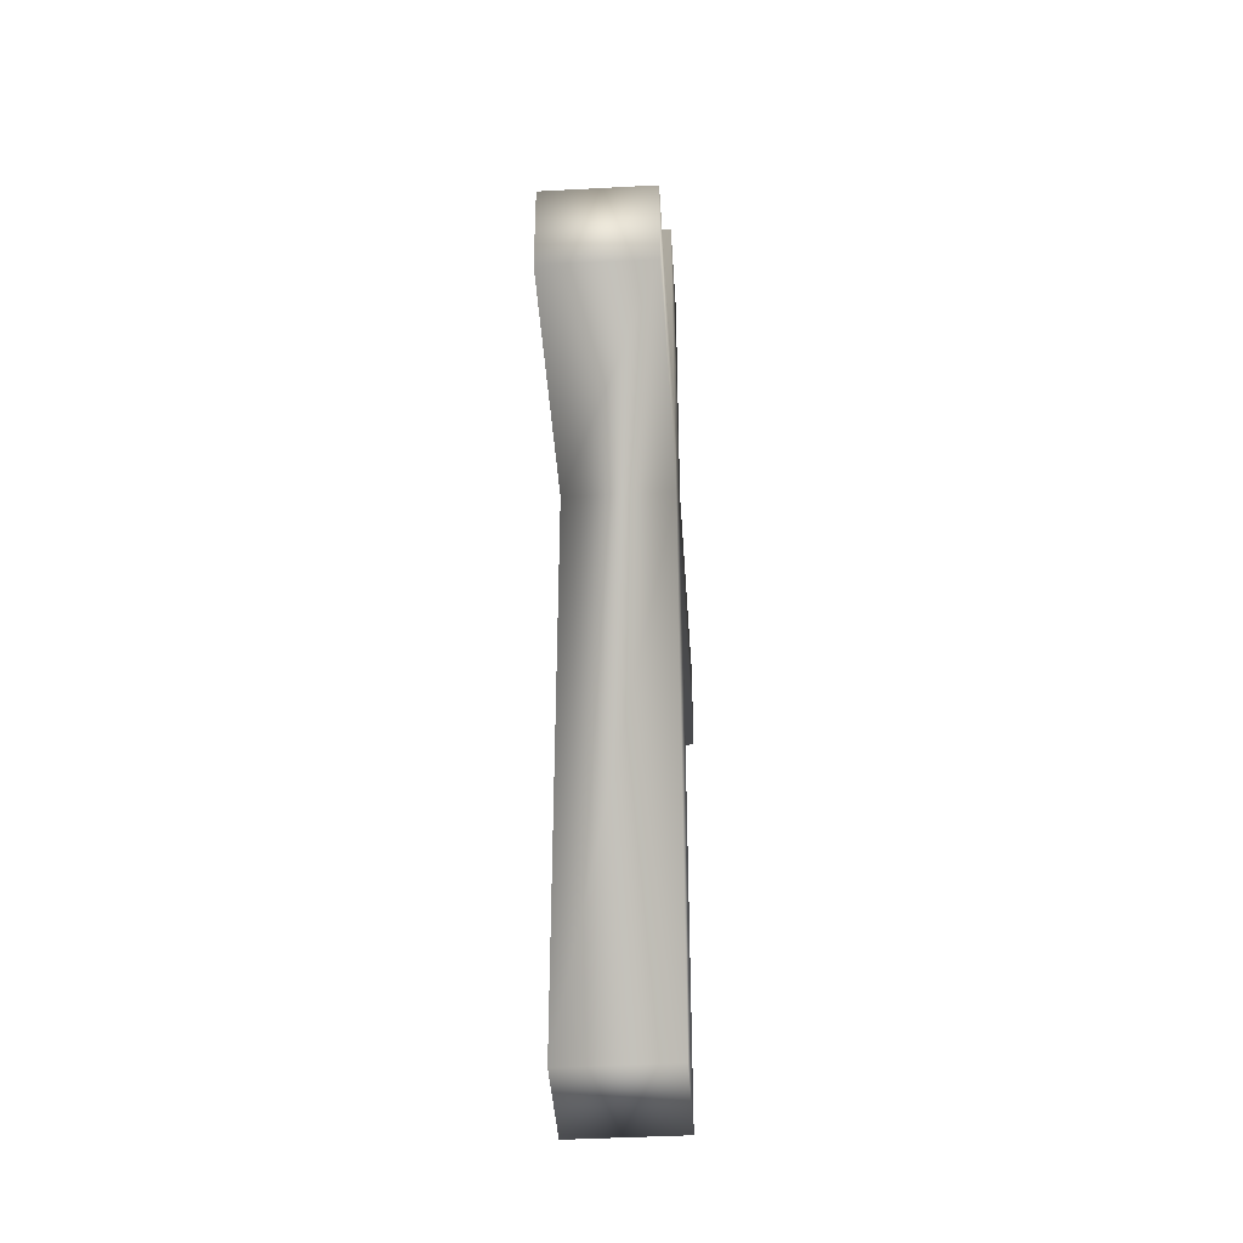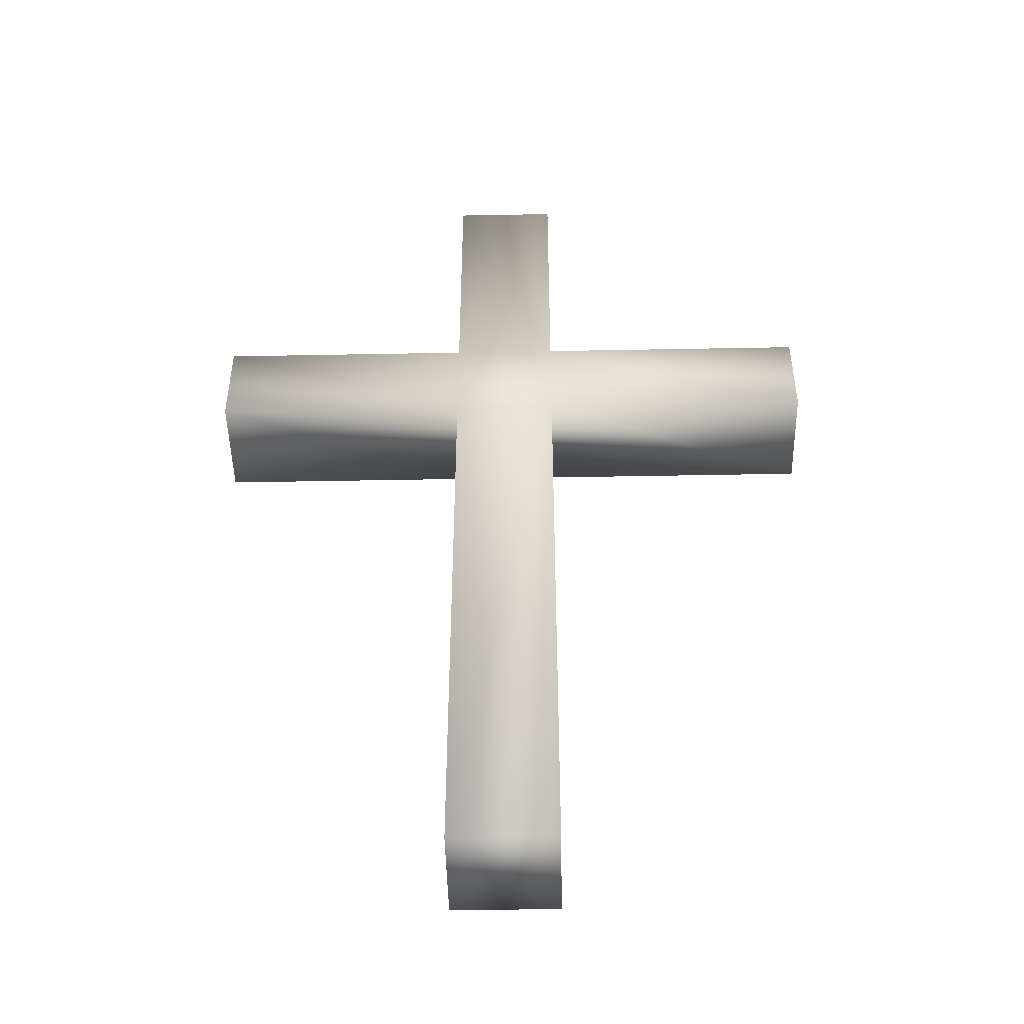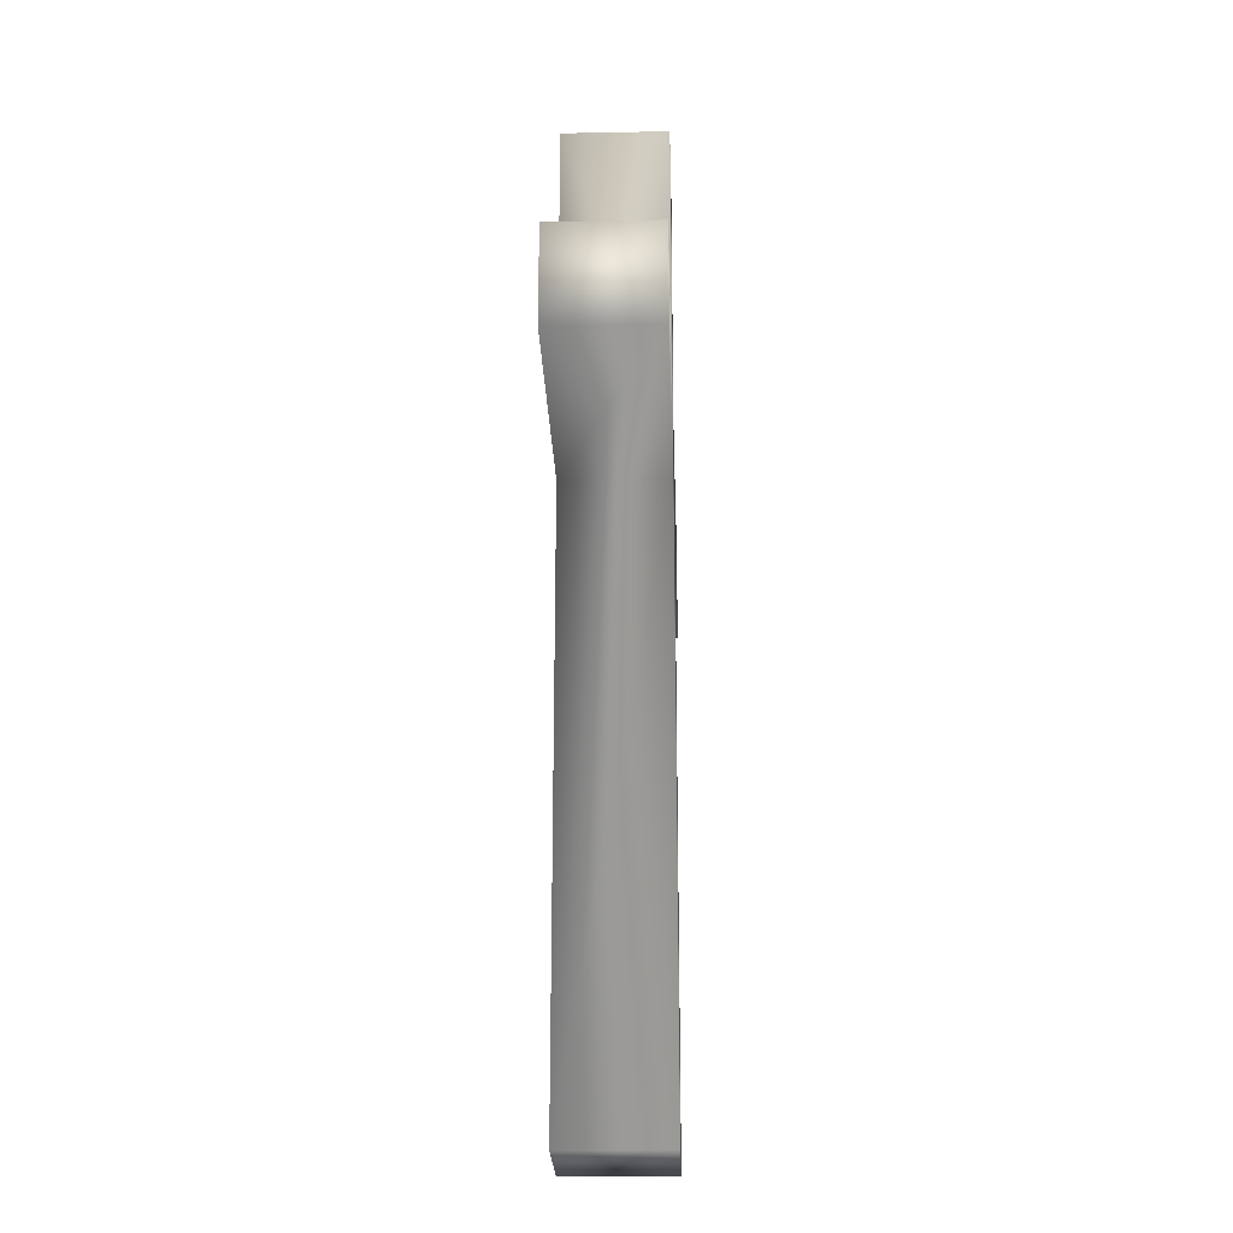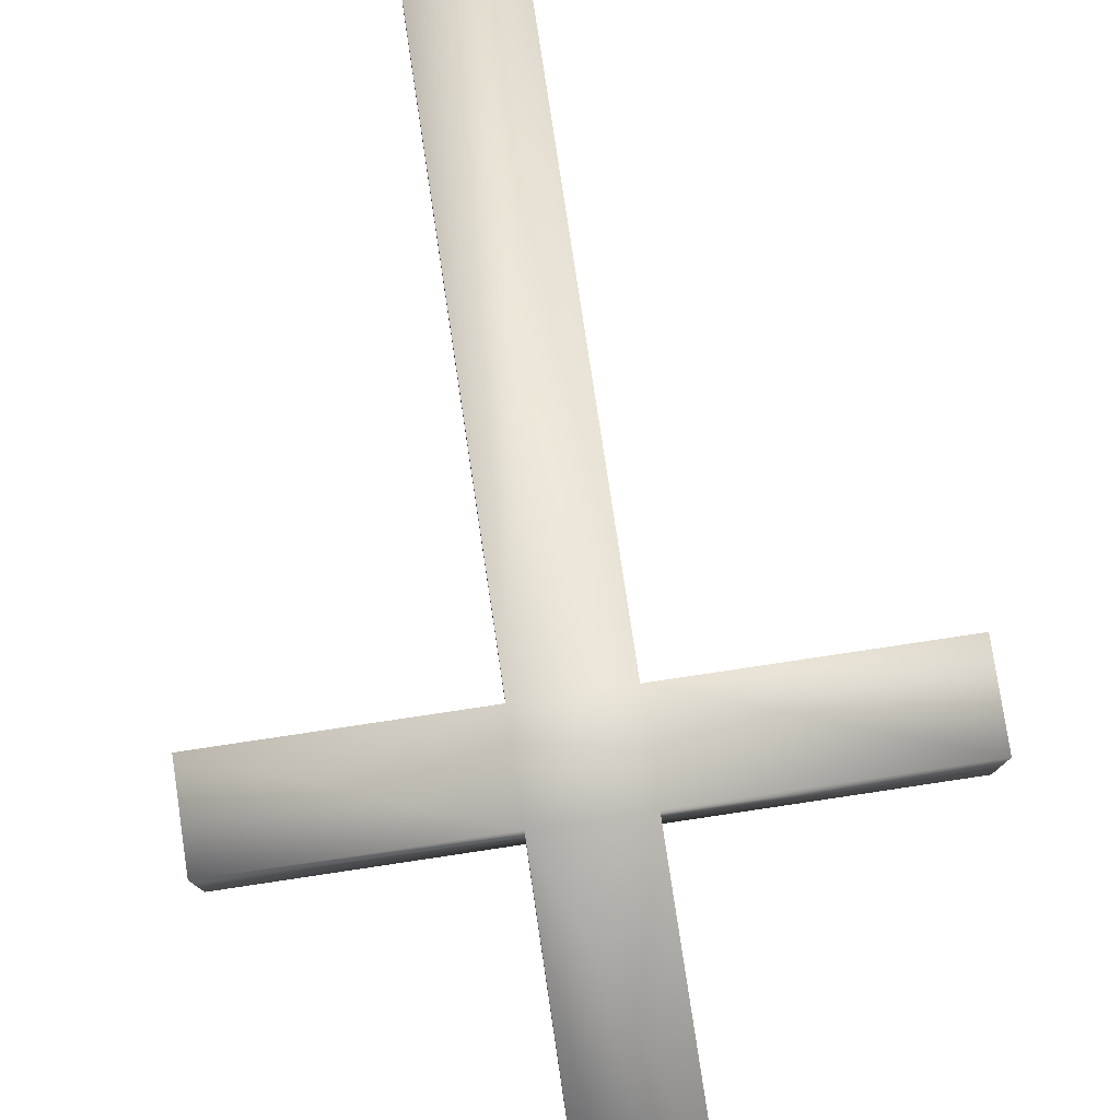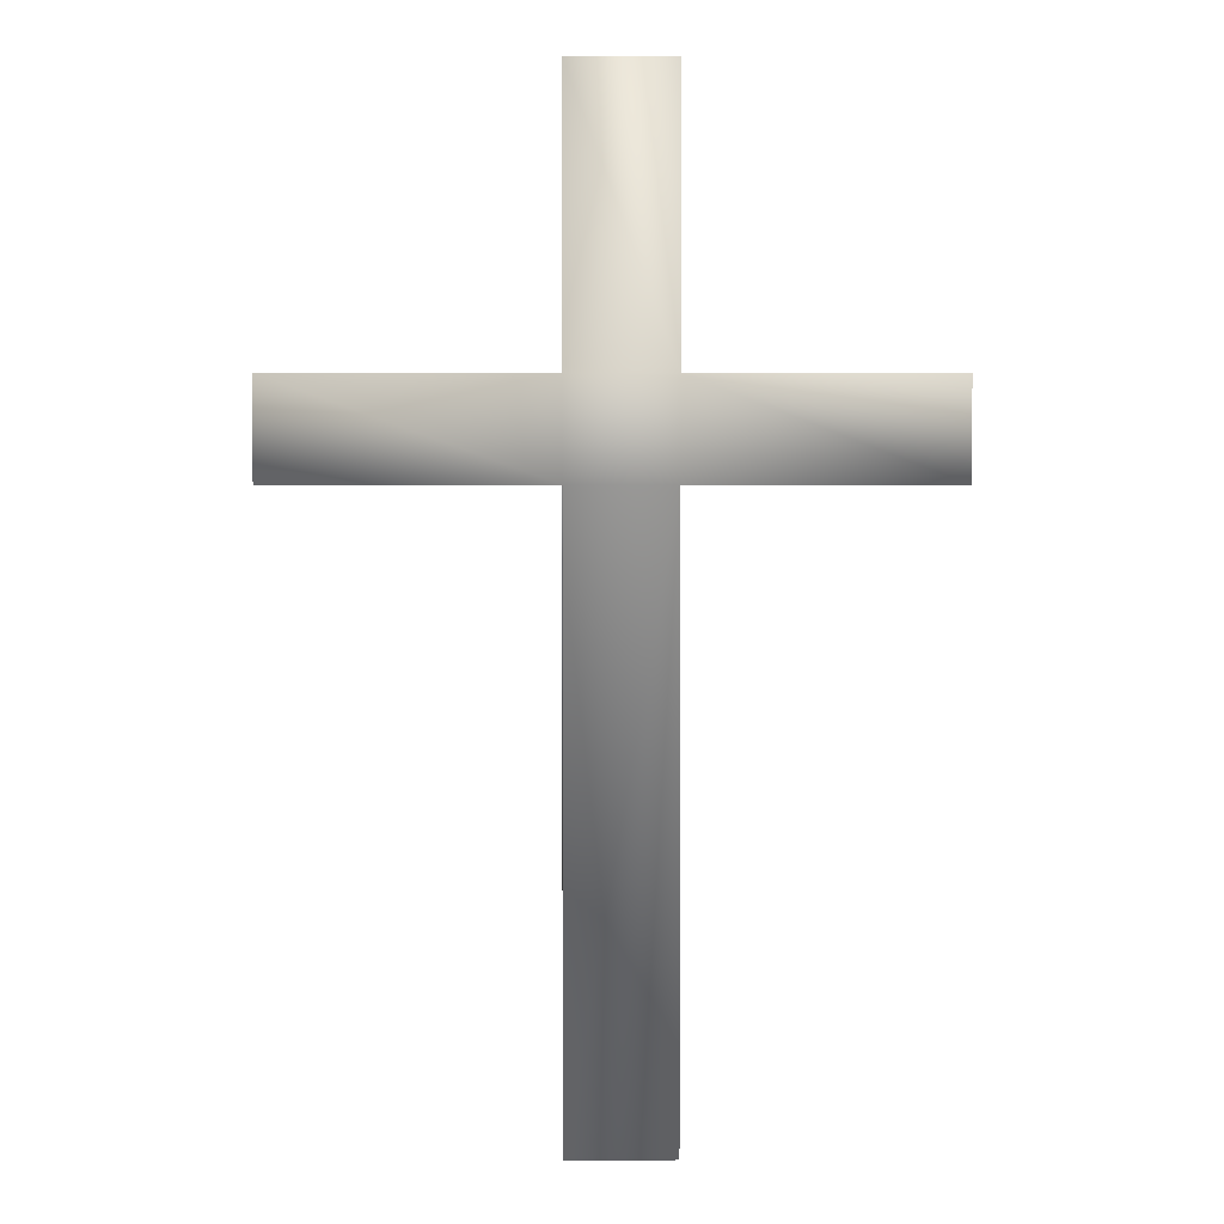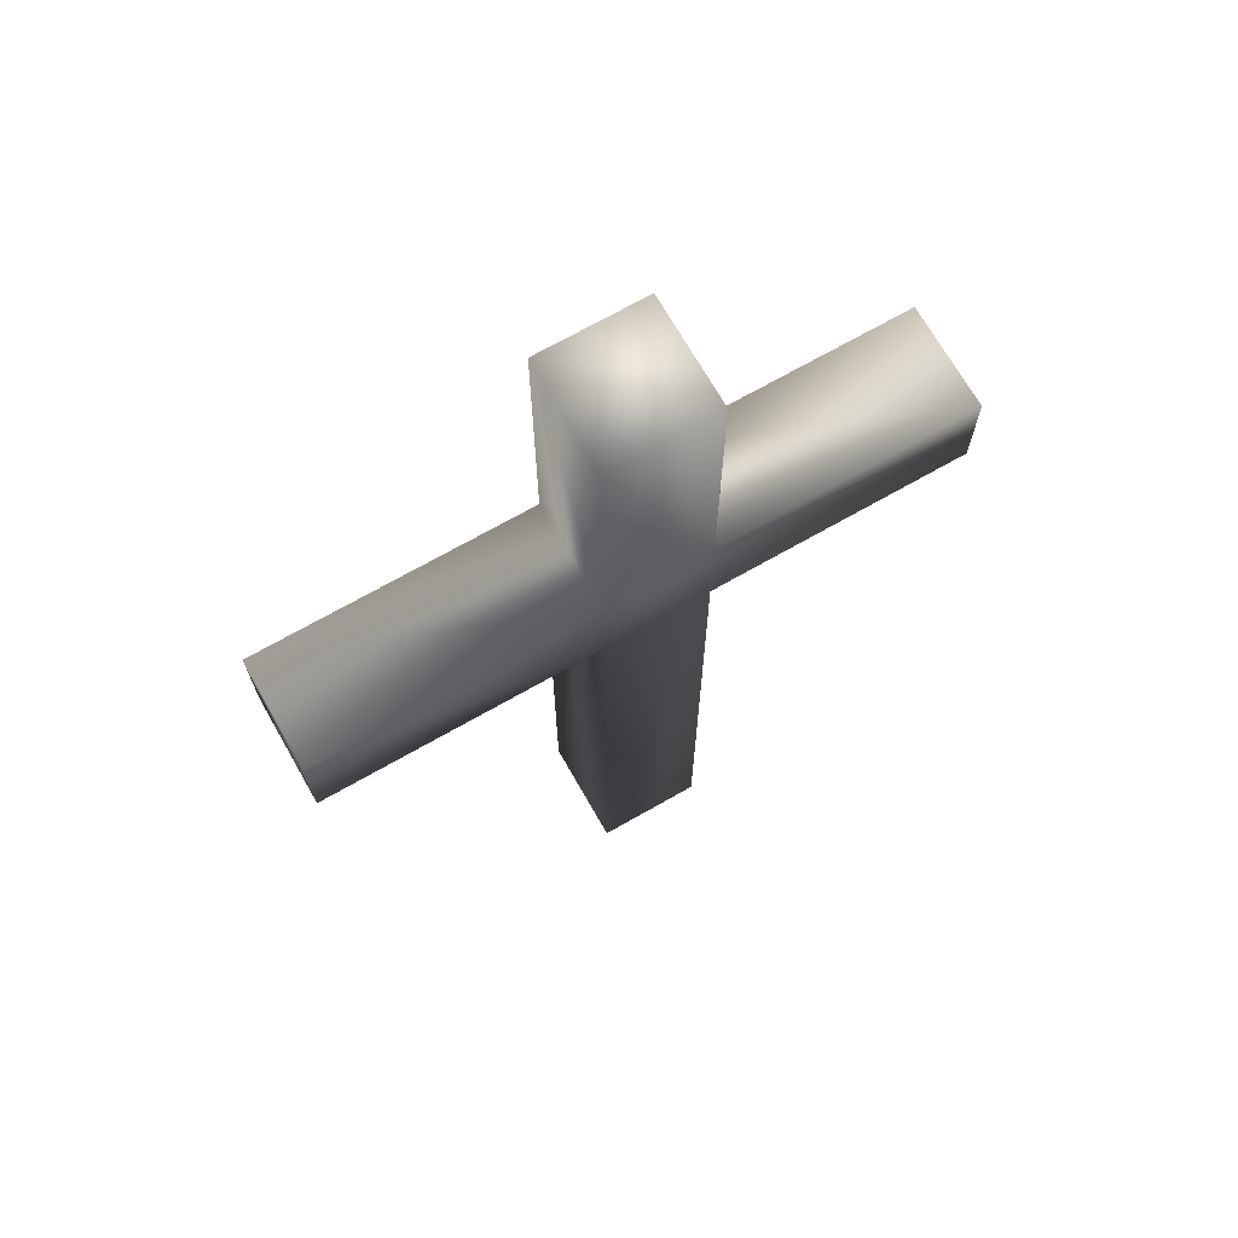
<metadata>
{"format":"obj","ext":"obj","renderer":"f3d","projection":"perspective","resolution":1024,"background":"white","views":[{"elev":-42.2,"azim":-86.3,"up":"+Y"},{"elev":-47.7,"azim":-178.8,"up":"+Y"},{"elev":-23.9,"azim":-88.1,"up":"+Y"},{"elev":78.5,"azim":171.5,"up":"+Z"},{"elev":3.4,"azim":-1.4,"up":"+Y"},{"elev":70.3,"azim":-29.7,"up":"+Y"}]}
</metadata>
<code>
v  -0.4317 0 -46.13
v  -0.4317 0 -50.27
v  3.659 0 -50.27
v  3.659 0 -46.13
v  -0.4317 38.4 -46.13
v  3.659 38.4 -46.13
v  3.659 38.4 -50.27
v  -0.4317 38.4 -50.27
v  3.659 23.72 -46.13
v  -0.4317 23.72 -46.13
v  3.659 23.72 -50.27
v  -0.4317 23.72 -50.27
v  3.659 27.58 -46.13
v  -0.4317 27.58 -46.13
v  3.659 27.58 -50.27
v  -0.4317 27.58 -50.27
v  13.77 23.72 -50.27
v  13.77 27.58 -50.27
v  13.77 27.58 -46.13
v  13.77 23.72 -46.13
v  -11.1 23.72 -46.13
v  -11.1 27.58 -46.13
v  -11.1 27.58 -50.27
v  -11.1 23.72 -50.27
o Box001
g Box001
f 1 2 3 4
f 5 6 7 8
f 1 4 9 10
f 4 3 11 9
f 3 2 12 11
f 2 1 10 12
f 13 6 5 14
f 15 7 6 13
f 16 8 7 15
f 14 5 8 16
f 9 13 14 10
f 17 18 19 20
f 12 16 15 11
f 21 22 23 24
f 10 14 22 21
f 14 16 23 22
f 16 12 24 23
f 12 10 21 24
f 15 13 19 18
f 13 9 20 19
f 9 11 17 20
f 11 15 18 17

</code>
